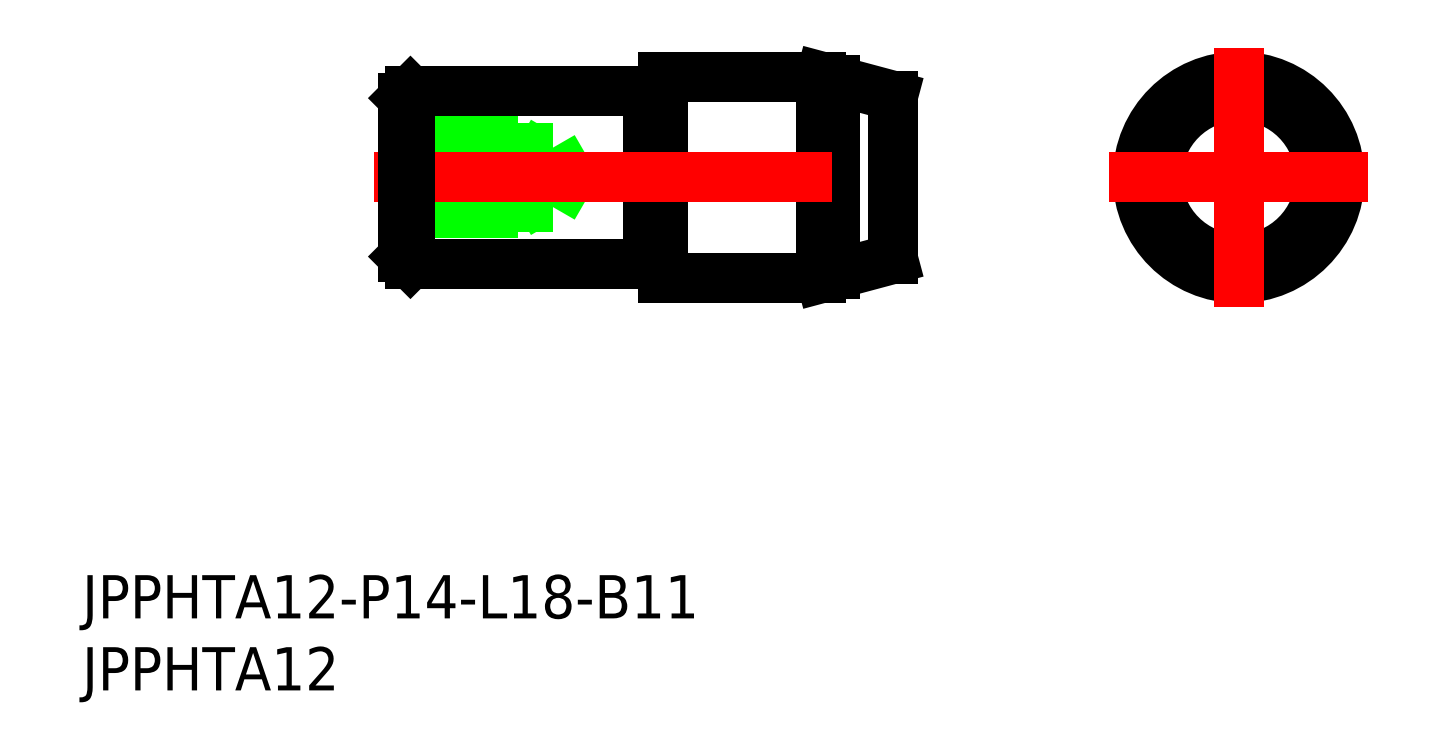
<metadata>
{"format":"dxf","ext":"dxf","renderer":"ezdxf+matplotlib","layout":"modelspace","background":"white","min_lineweight":24,"dpi":150}
</metadata>
<code>
0
SECTION
2
ENTITIES
0
CIRCLE
8
0
10
0
20
0
30
0
40
6
0
LINE
8
0
10
-29
20
7
30
0
11
-24
21
5.66
31
0
0
LINE
8
0
10
-29
20
-7
30
0
11
-24
21
-5.66
31
0
0
LINE
8
0
10
-50
20
2.5
30
0
11
-49.25
21
2.067
31
0
0
LINE
8
0
10
-50
20
-2.5
30
0
11
-49.25
21
-2.067
31
0
0
LINE
8
0
10
-47.6
20
2.067
30
0
11
-46.41
21
0
31
0
0
LINE
8
0
10
-47.6
20
-2.067
30
0
11
-46.41
21
0
31
0
0
LINE
8
0
10
-47.6
20
-2.067
30
0
11
-47.6
21
2.067
31
0
0
LINE
8
0
10
-58
20
2.067
30
0
11
-47.6
21
2.067
31
0
0
LINE
8
0
10
-50
20
2.5
30
0
11
-58
21
2.5
31
0
0
LINE
8
0
10
-50
20
2.5
30
0
11
-50
21
-2.5
31
0
0
LINE
8
0
10
-58
20
-2.067
30
0
11
-47.6
21
-2.067
31
0
0
LINE
8
0
10
-50
20
-2.5
30
0
11
-58
21
-2.5
31
0
0
LINE
8
0
10
-58
20
-5.5
30
0
11
-57.5
21
-6
31
0
0
LINE
8
0
10
-57.5
20
6
30
0
11
-58
21
5.5
31
0
0
CIRCLE
8
0
10
0
20
0
30
0
40
5.66
0
CIRCLE
8
0
10
0
20
0
30
0
40
6.732
0
CIRCLE
8
0
10
0
20
0
30
0
40
7
0
LINE
8
CENTER
10
0
20
9
30
0
11
0
21
-9
31
0
0
LINE
8
0
10
-28
20
6.732
30
0
11
-28
21
-6.732
31
0
0
LINE
8
0
10
-24
20
5.66
30
0
11
-24
21
-5.66
31
0
0
LINE
8
0
10
-29
20
7
30
0
11
-29
21
-7
31
0
0
LINE
8
0
10
-40
20
7
30
0
11
-29
21
7
31
0
0
LINE
8
0
10
-40
20
-7
30
0
11
-29
21
-7
31
0
0
LINE
8
0
10
-40.8
20
5.5
30
0
11
-40.2
21
5.5
31
0
0
LINE
8
0
10
-40.8
20
-5.5
30
0
11
-40.2
21
-5.5
31
0
0
LINE
8
0
10
-41
20
6
30
0
11
-41
21
-6
31
0
0
LINE
8
0
10
-57.5
20
6
30
0
11
-41
21
6
31
0
0
LINE
8
0
10
-57.5
20
-6
30
0
11
-41
21
-6
31
0
0
LINE
8
0
10
-40
20
7
30
0
11
-40
21
-7
31
0
0
LINE
8
CENTER
10
-60
20
0
30
0
11
-22
21
-6e-16
31
0
0
LINE
8
CENTER
10
-9
20
0
30
0
11
9
21
0
31
0
0
LINE
8
0
10
-57.5
20
6
30
0
11
-57.5
21
-6
31
0
0
LINE
8
0
10
-58
20
5.5
30
0
11
-58
21
-5.5
31
0
0
TEXT
8
0
10
-80.29
20
-30.62
30
0
40
3
1
JPPHTA12-P14-L18-B11
0
TEXT
8
0
10
-80.29
20
-35.62
30
0
40
3
1
JPPHTA12
0
ARC
8
0
10
-40.8
20
-5.7
30
0
40
0.2
50
90
51
180
0
ARC
8
0
10
-40.2
20
-5.7
30
0
40
0.2
50
0
51
90
0
ARC
8
0
10
-40.8
20
5.7
30
0
40
0.2
50
180
51
270
0
ARC
8
0
10
-40.2
20
5.7
30
0
40
0.2
50
270
51
0
0
ENDSEC
0
EOF

</code>
